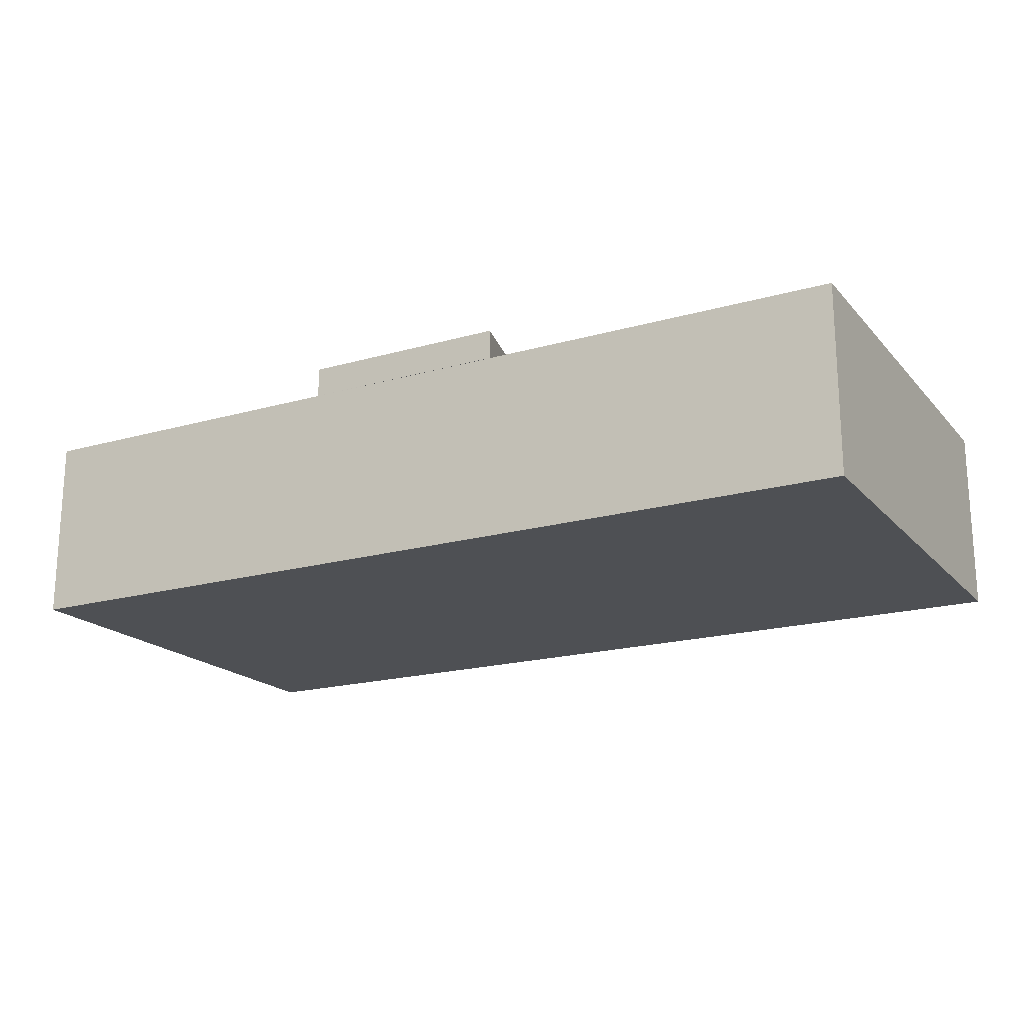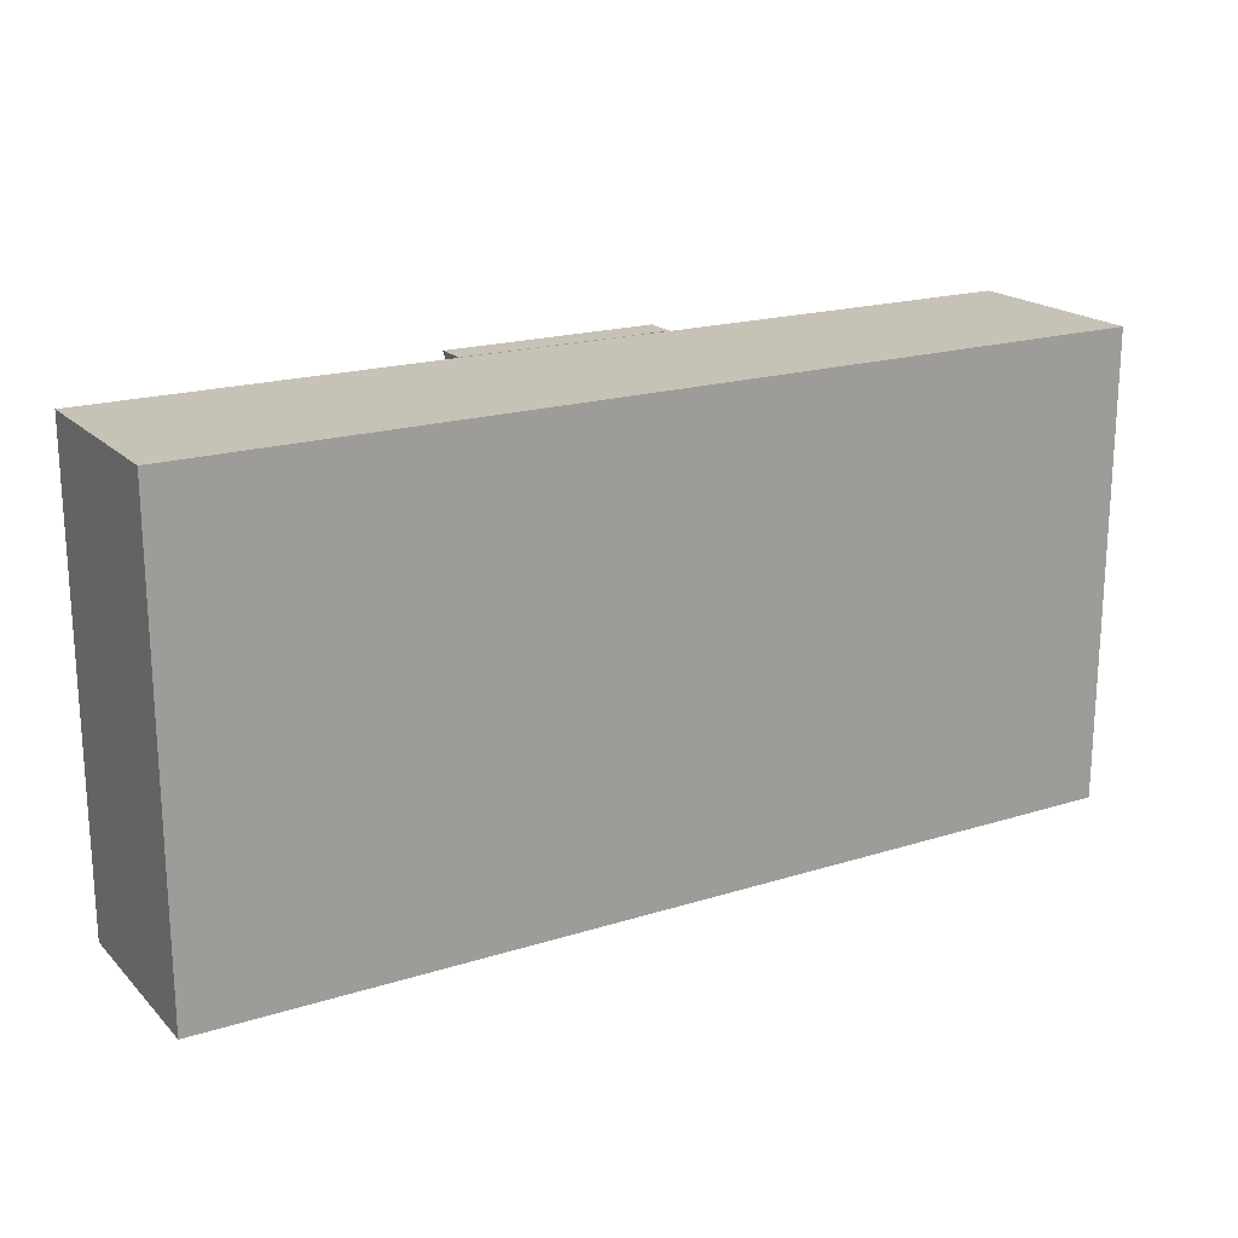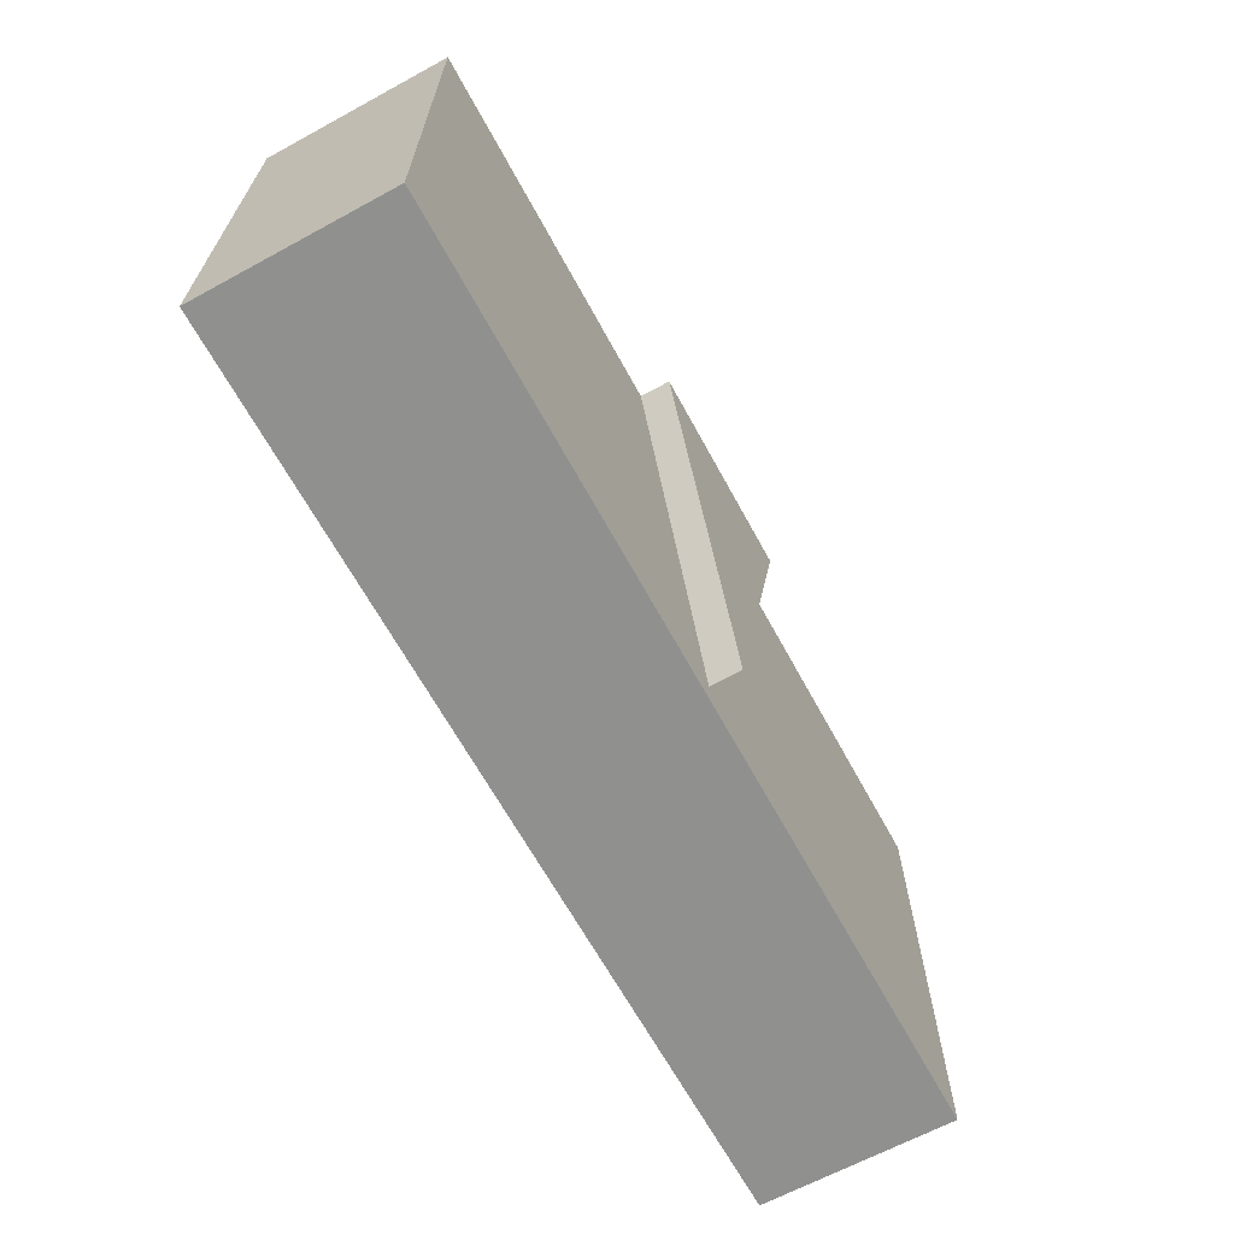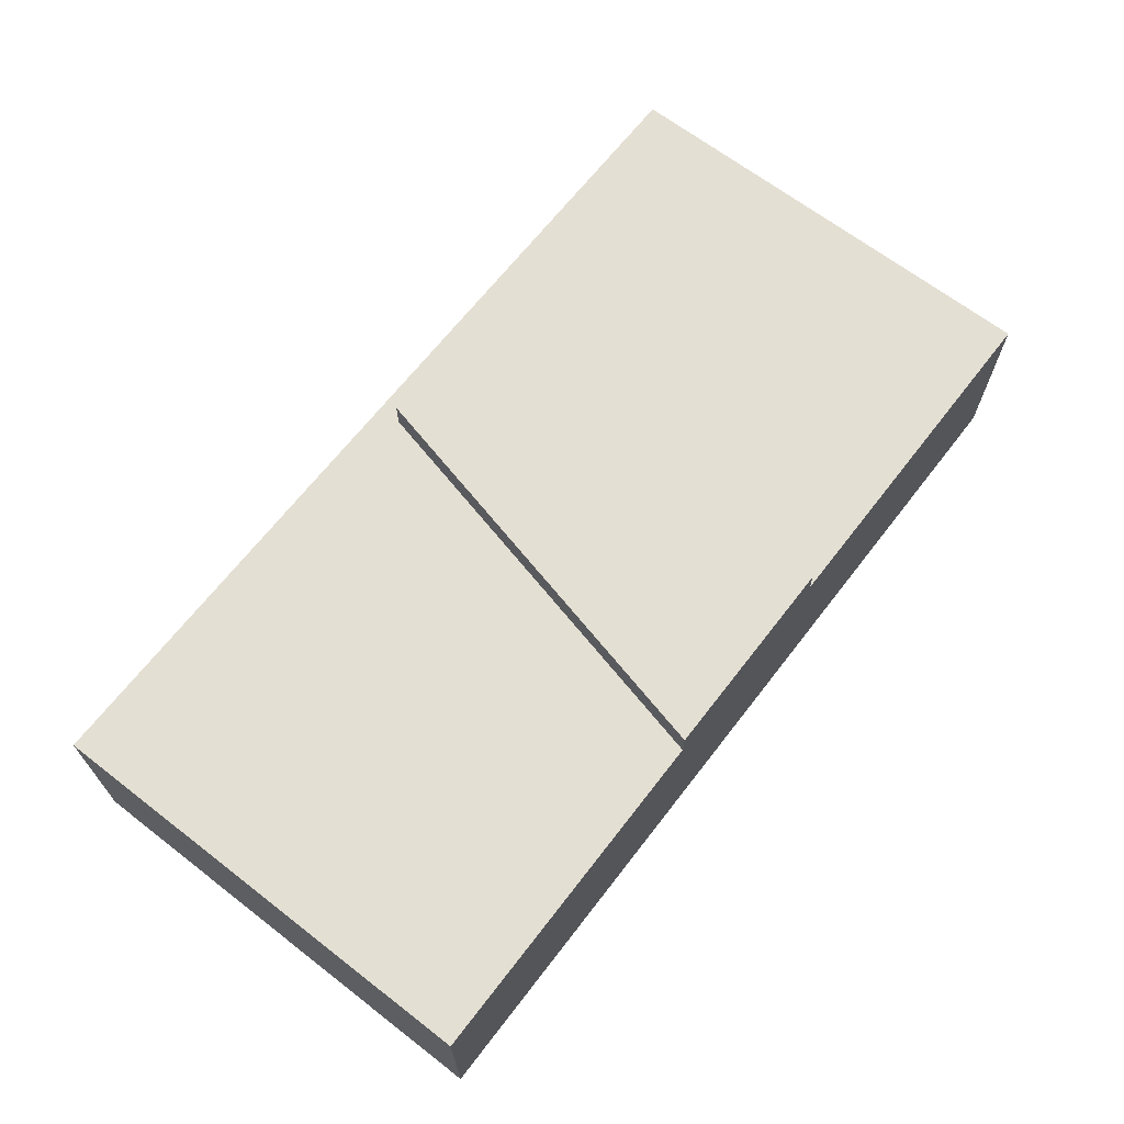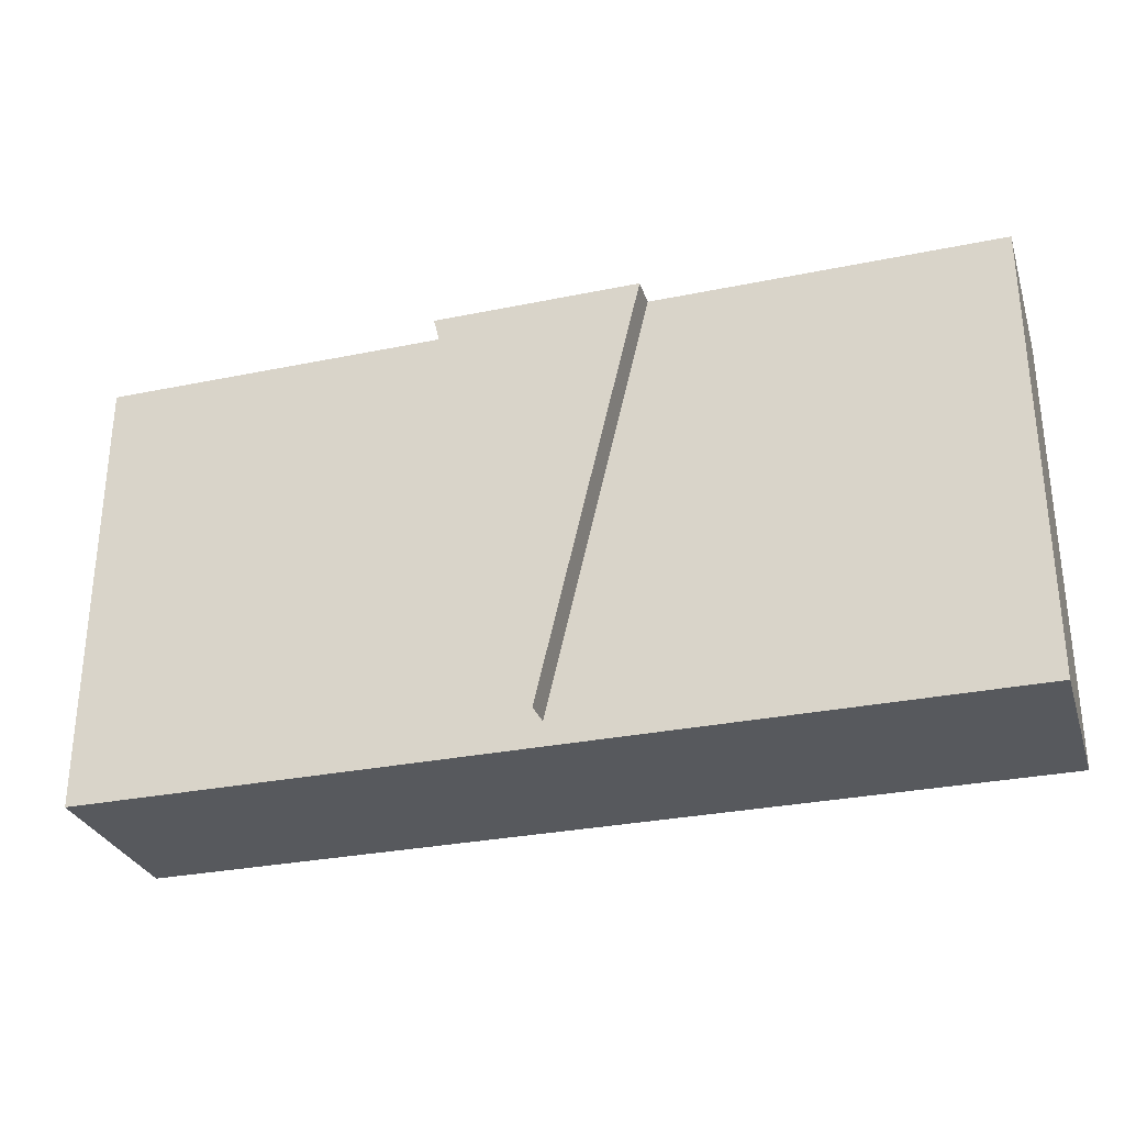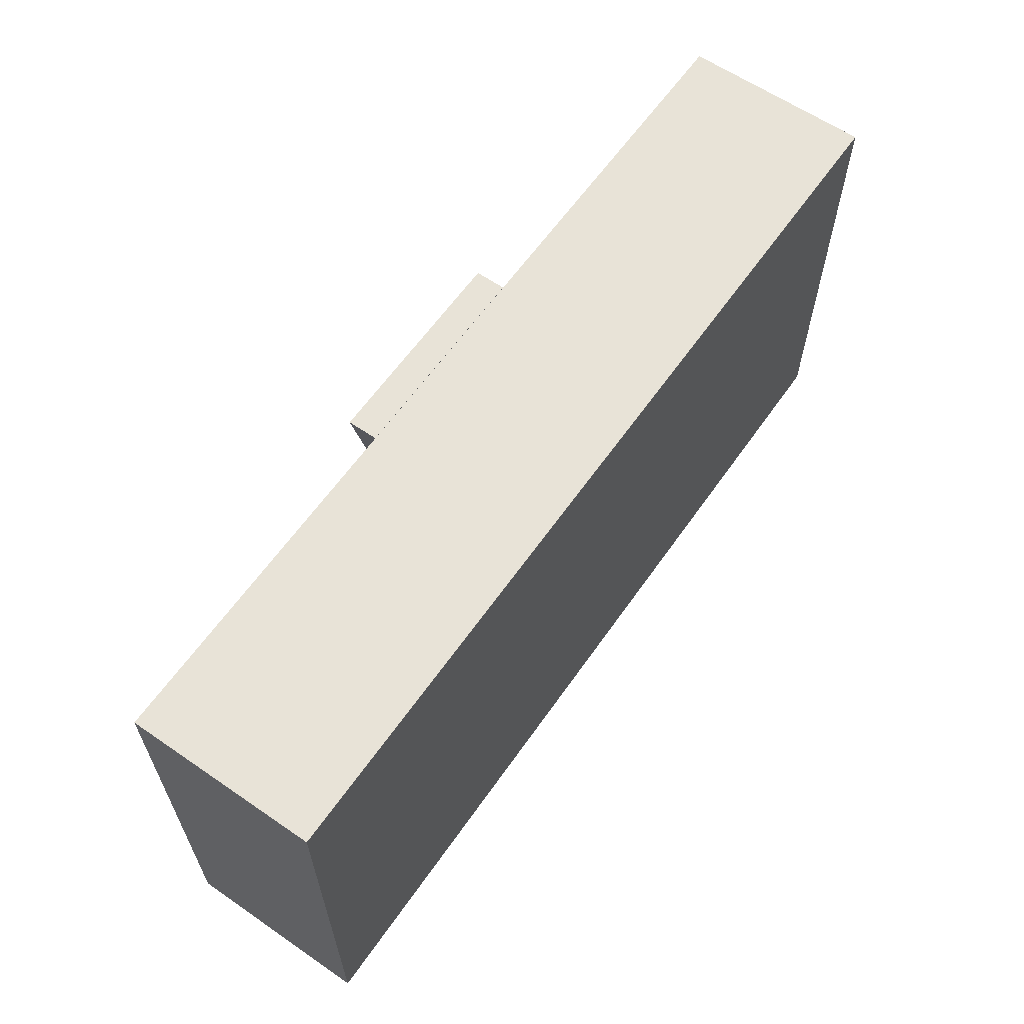
<metadata>
{"format":"obj","ext":"obj","renderer":"f3d","projection":"perspective","resolution":1024,"background":"white","views":[{"elev":-18.9,"azim":28.4,"up":"+Y"},{"elev":19.3,"azim":-30.4,"up":"+Z"},{"elev":-65.6,"azim":118.6,"up":"+Z"},{"elev":66.8,"azim":-52.3,"up":"+Y"},{"elev":-29.7,"azim":-163.2,"up":"+Z"},{"elev":61.7,"azim":-55.1,"up":"+Z"}]}
</metadata>
<code>
v -200000 5.68e-12 -100000
v -200000 4.12e+04 -100000
v 0.0001565 5.68e-12 -100000
v 0.0001565 4.12e+04 -100000
v 9.095e-11 0 -9.225e-11
v 9.095e-11 4.12e+04 -8.99e-11
v -200000 0 -0.0003129
v -200000 4.12e+04 -0.0003129
v -7.851e+04 4.12e+04 76.6
v -7.851e+04 4.779e+04 76.6
v -1.24e+05 4.12e+04 76.6
v -1.24e+05 4.779e+04 76.6
v -1.013e+05 4.12e+04 -9.466e+04
v -1.013e+05 4.779e+04 -9.466e+04
o roadStraight_divider_end
f 1 2 4 3
f 3 4 6 5
f 5 6 8 7
f 7 8 2 1
f 2 8 6 4
f 7 1 3 5
f 9 10 12 11
f 11 12 14 13
f 10 14 12
f 13 14 10 9

</code>
